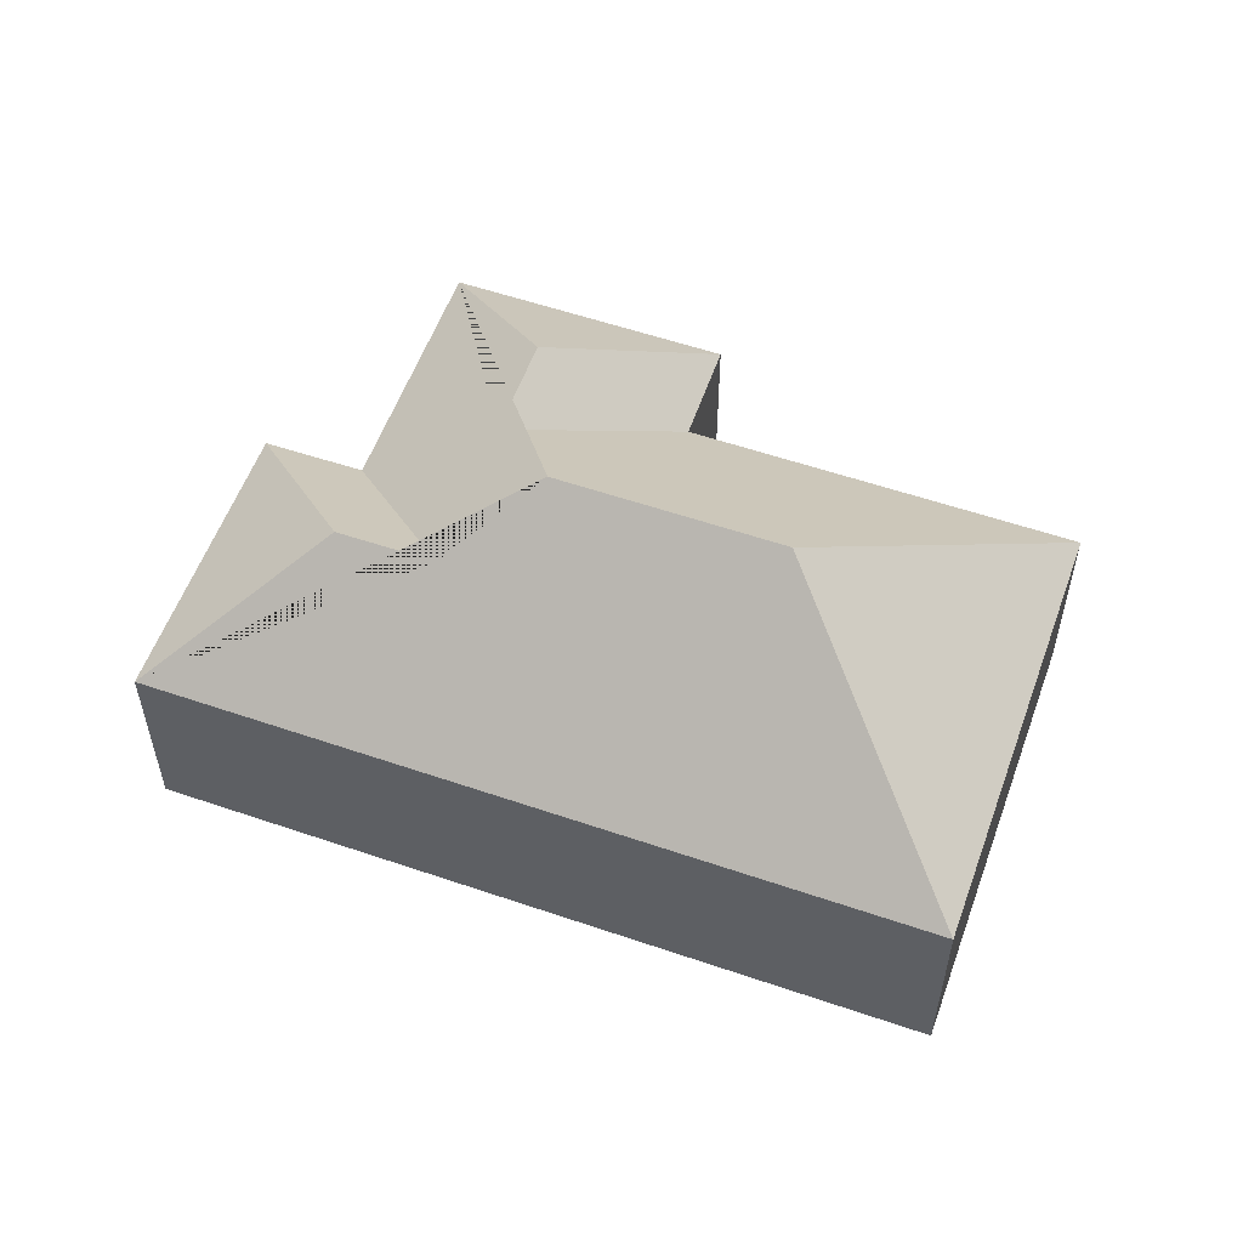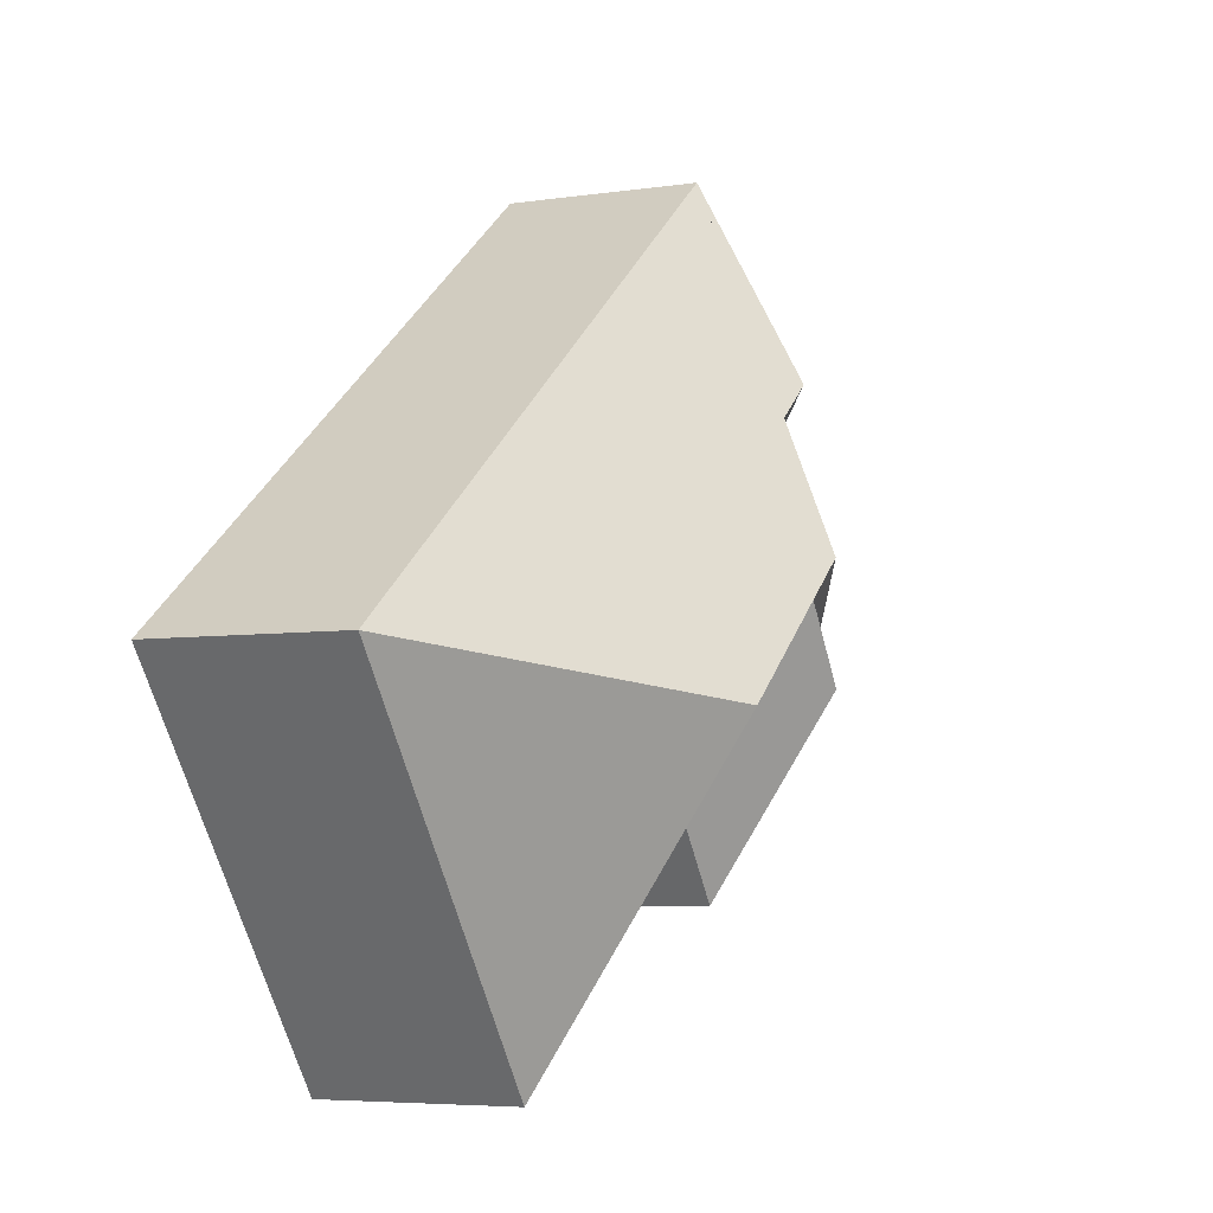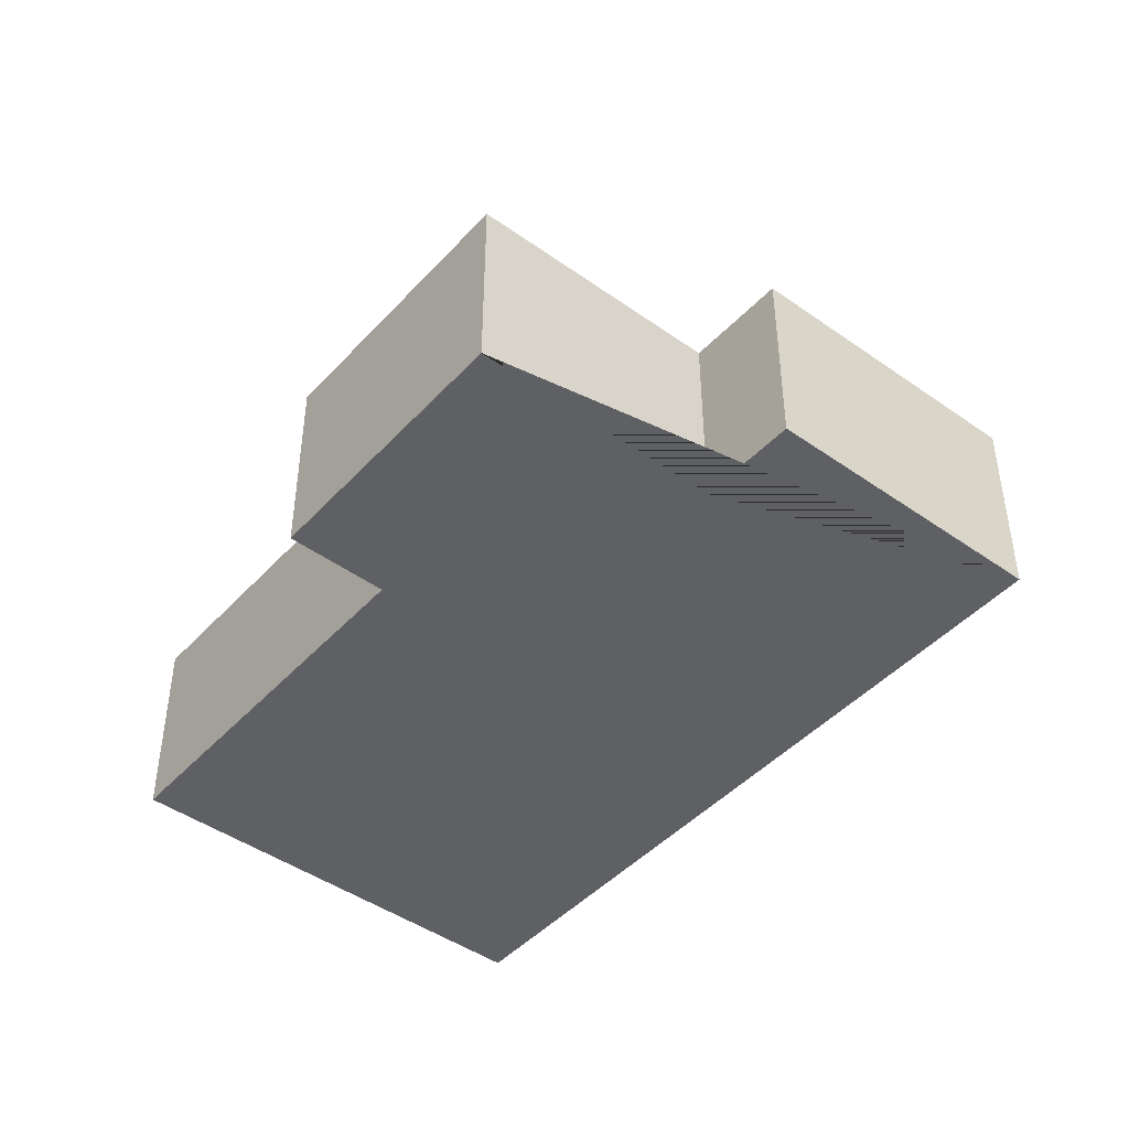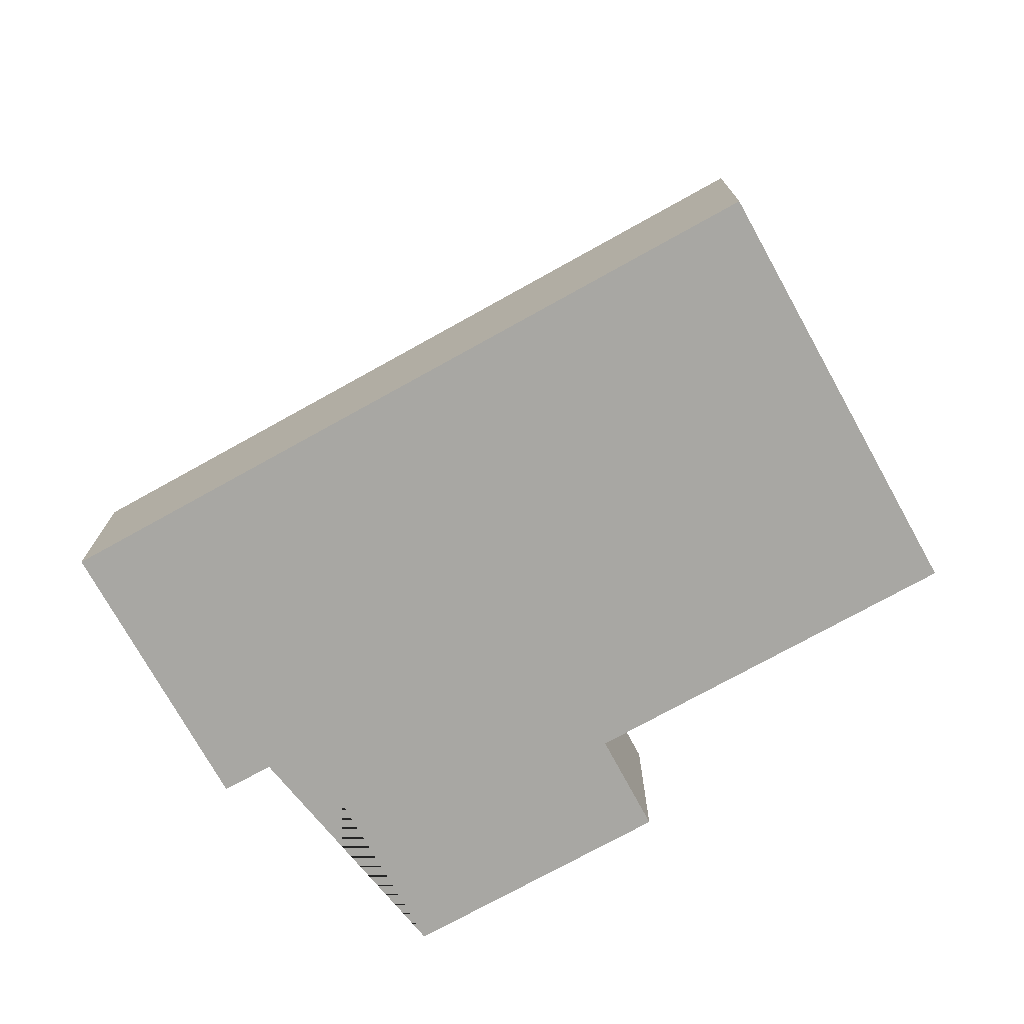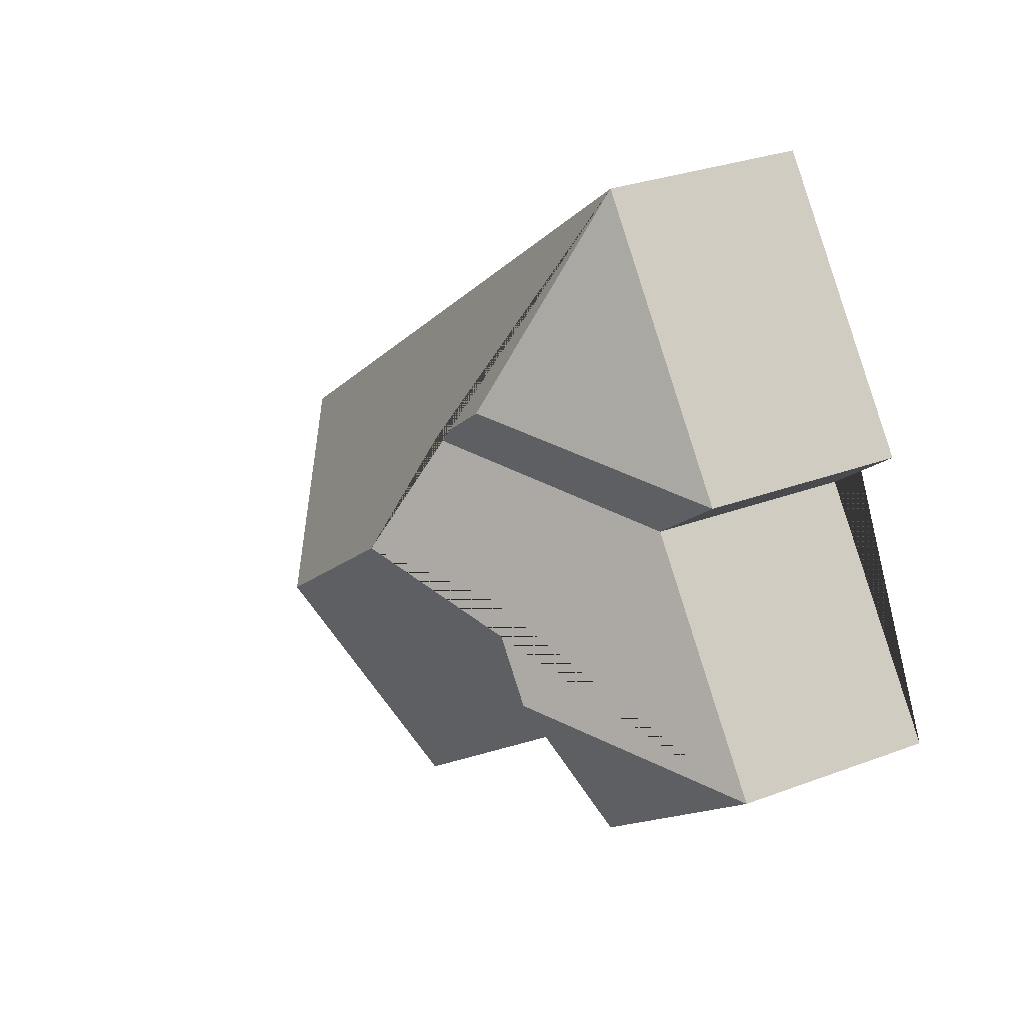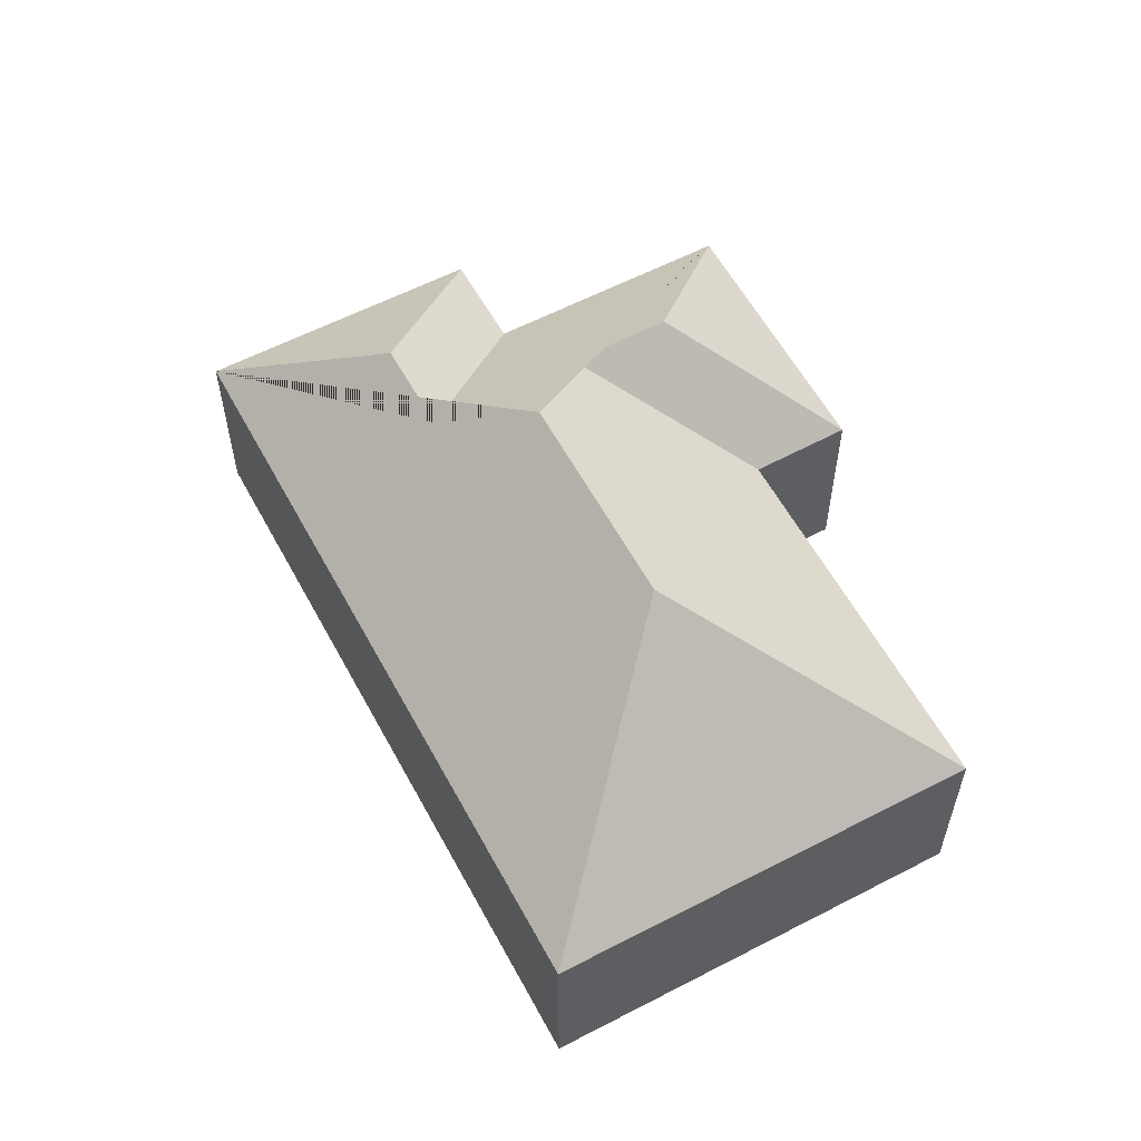
<metadata>
{"format":"obj","ext":"obj","renderer":"f3d","projection":"perspective","resolution":1024,"background":"white","views":[{"elev":56.1,"azim":56.7,"up":"+Y"},{"elev":-5.5,"azim":114.9,"up":"+Z"},{"elev":-45.0,"azim":-92.4,"up":"+Y"},{"elev":-74.4,"azim":66.0,"up":"+Y"},{"elev":28.7,"azim":-119.6,"up":"+Z"},{"elev":58.5,"azim":98.7,"up":"+Y"}]}
</metadata>
<code>
o BK39_500_017026_0083
v 112.8 75 -15.93
v 44.62 75 -106.6
v 75.65 75 -130.4
v 16.12 75 -209
v 125.4 120.3 -94.79
v 93.27 119.5 -198.3
v 117.9 119.7 -166.1
v 155.7 120.5 -117.7
v 161.8 145 -159.8
v 103 75 -274.3
v 127.5 75 -242.7
v 231.6 145 -212.3
v 352.8 75 -196.3
v 249.2 75 -334.1
v 112.8 0 -15.93
v 44.62 0 -106.6
v 75.65 0 -130.4
v 16.12 0 -209
v 103 0 -274.3
v 127.5 0 -242.7
v 249.2 0 -334.1
v 352.8 0 -196.3
f 1 5 8 9 12 13
f 13 12 14
f 14 12 9 7 11
f 11 7 6 10
f 10 6 4
f 4 6 7 9 8 3
f 3 8 5 2
f 2 5 1
f 15 16 17 18 19 20 21 22
f 1 15 16 2
f 2 16 17 3
f 3 17 18 4
f 4 18 19 10
f 10 19 20 11
f 11 20 21 14
f 14 21 22 13
f 13 22 15 1

</code>
